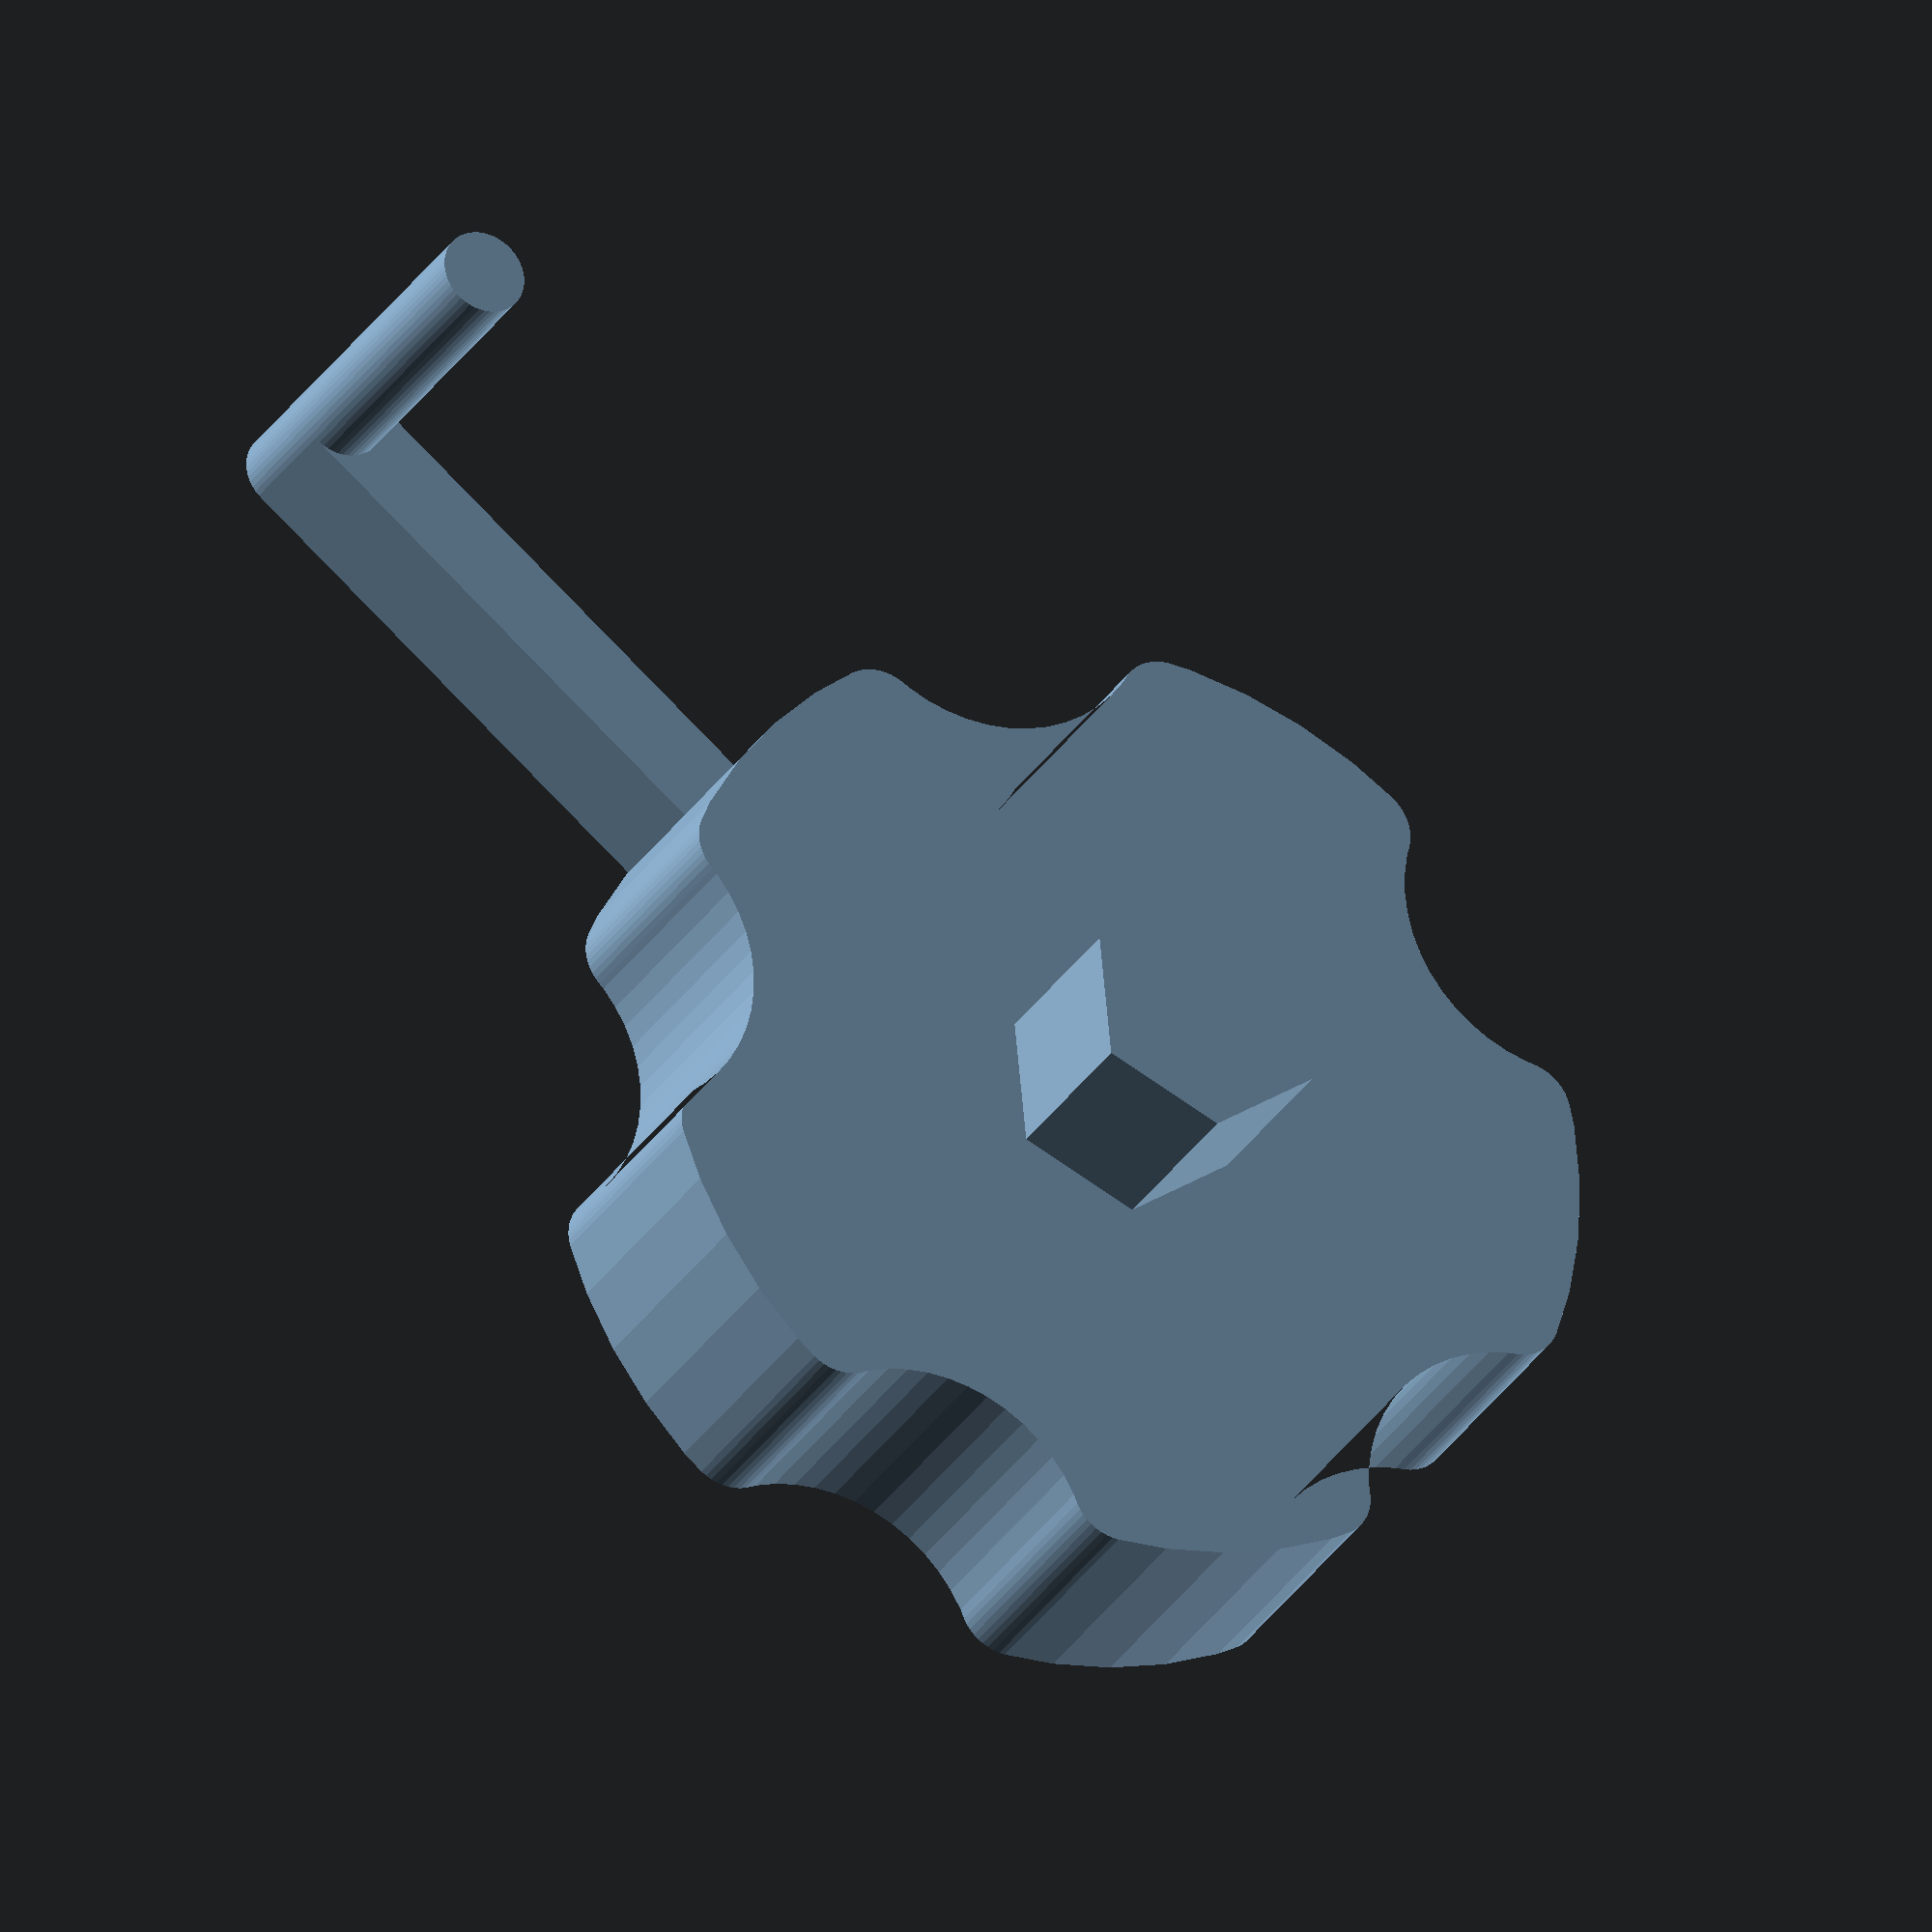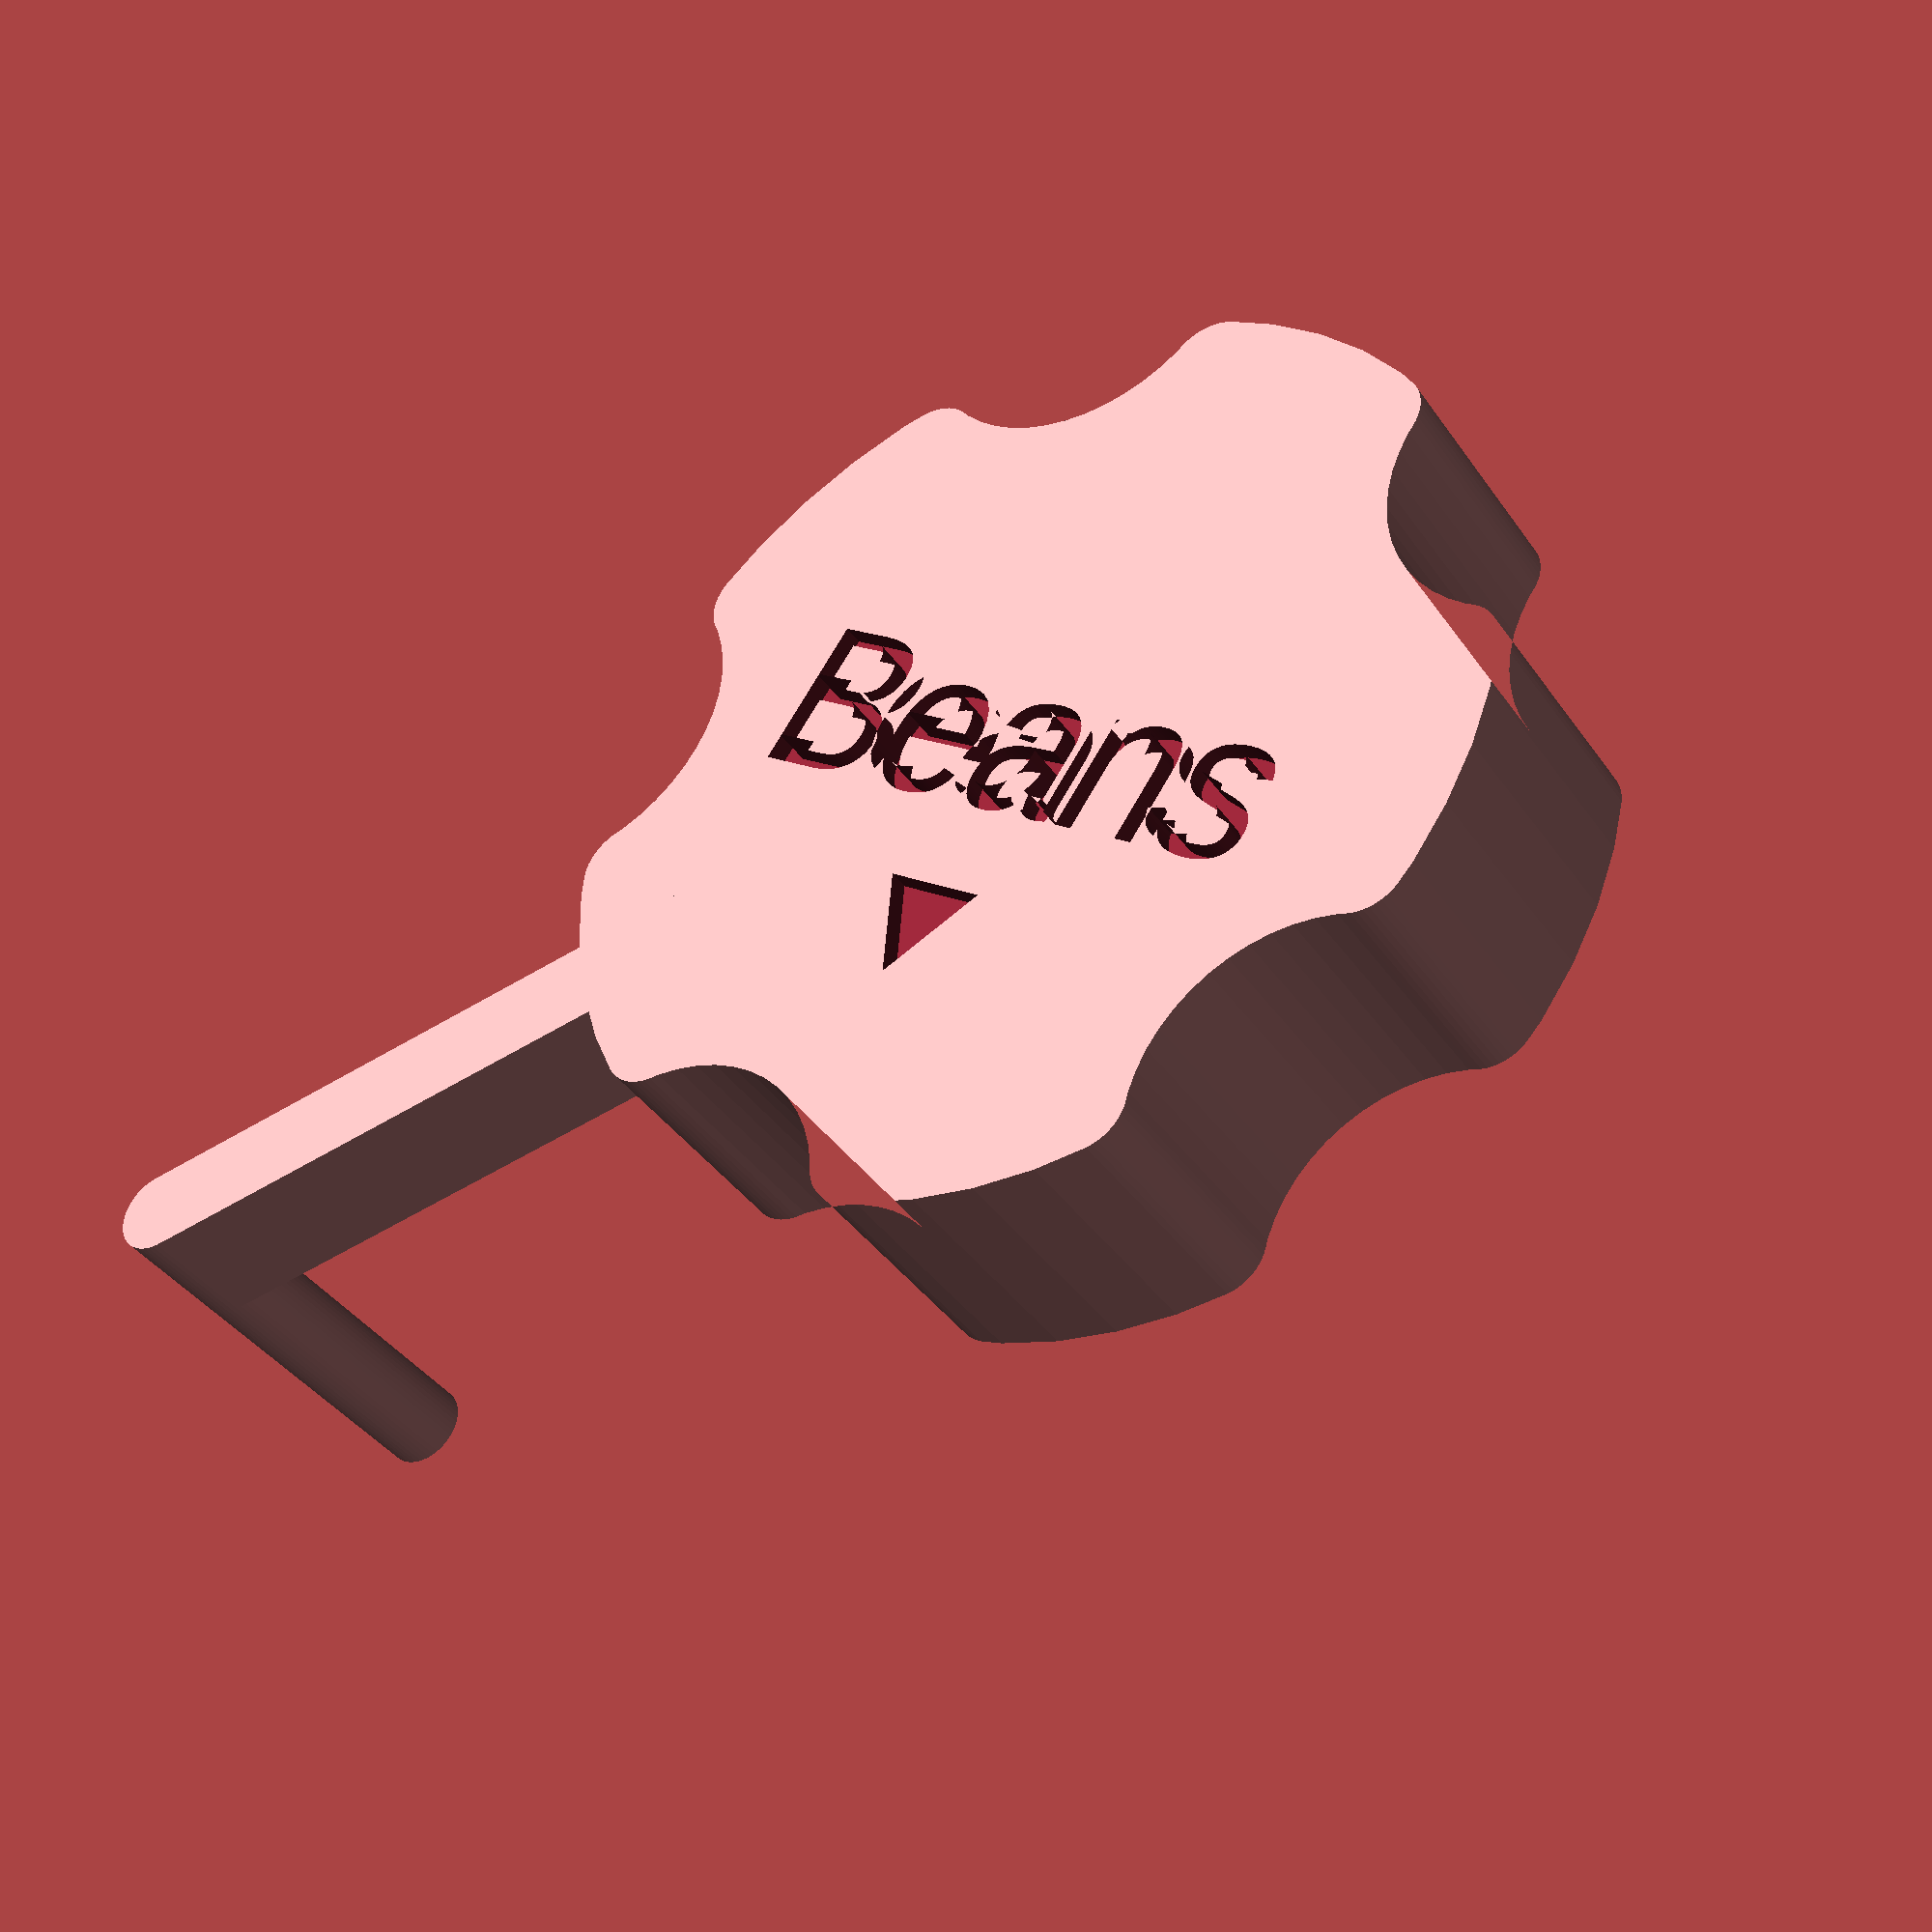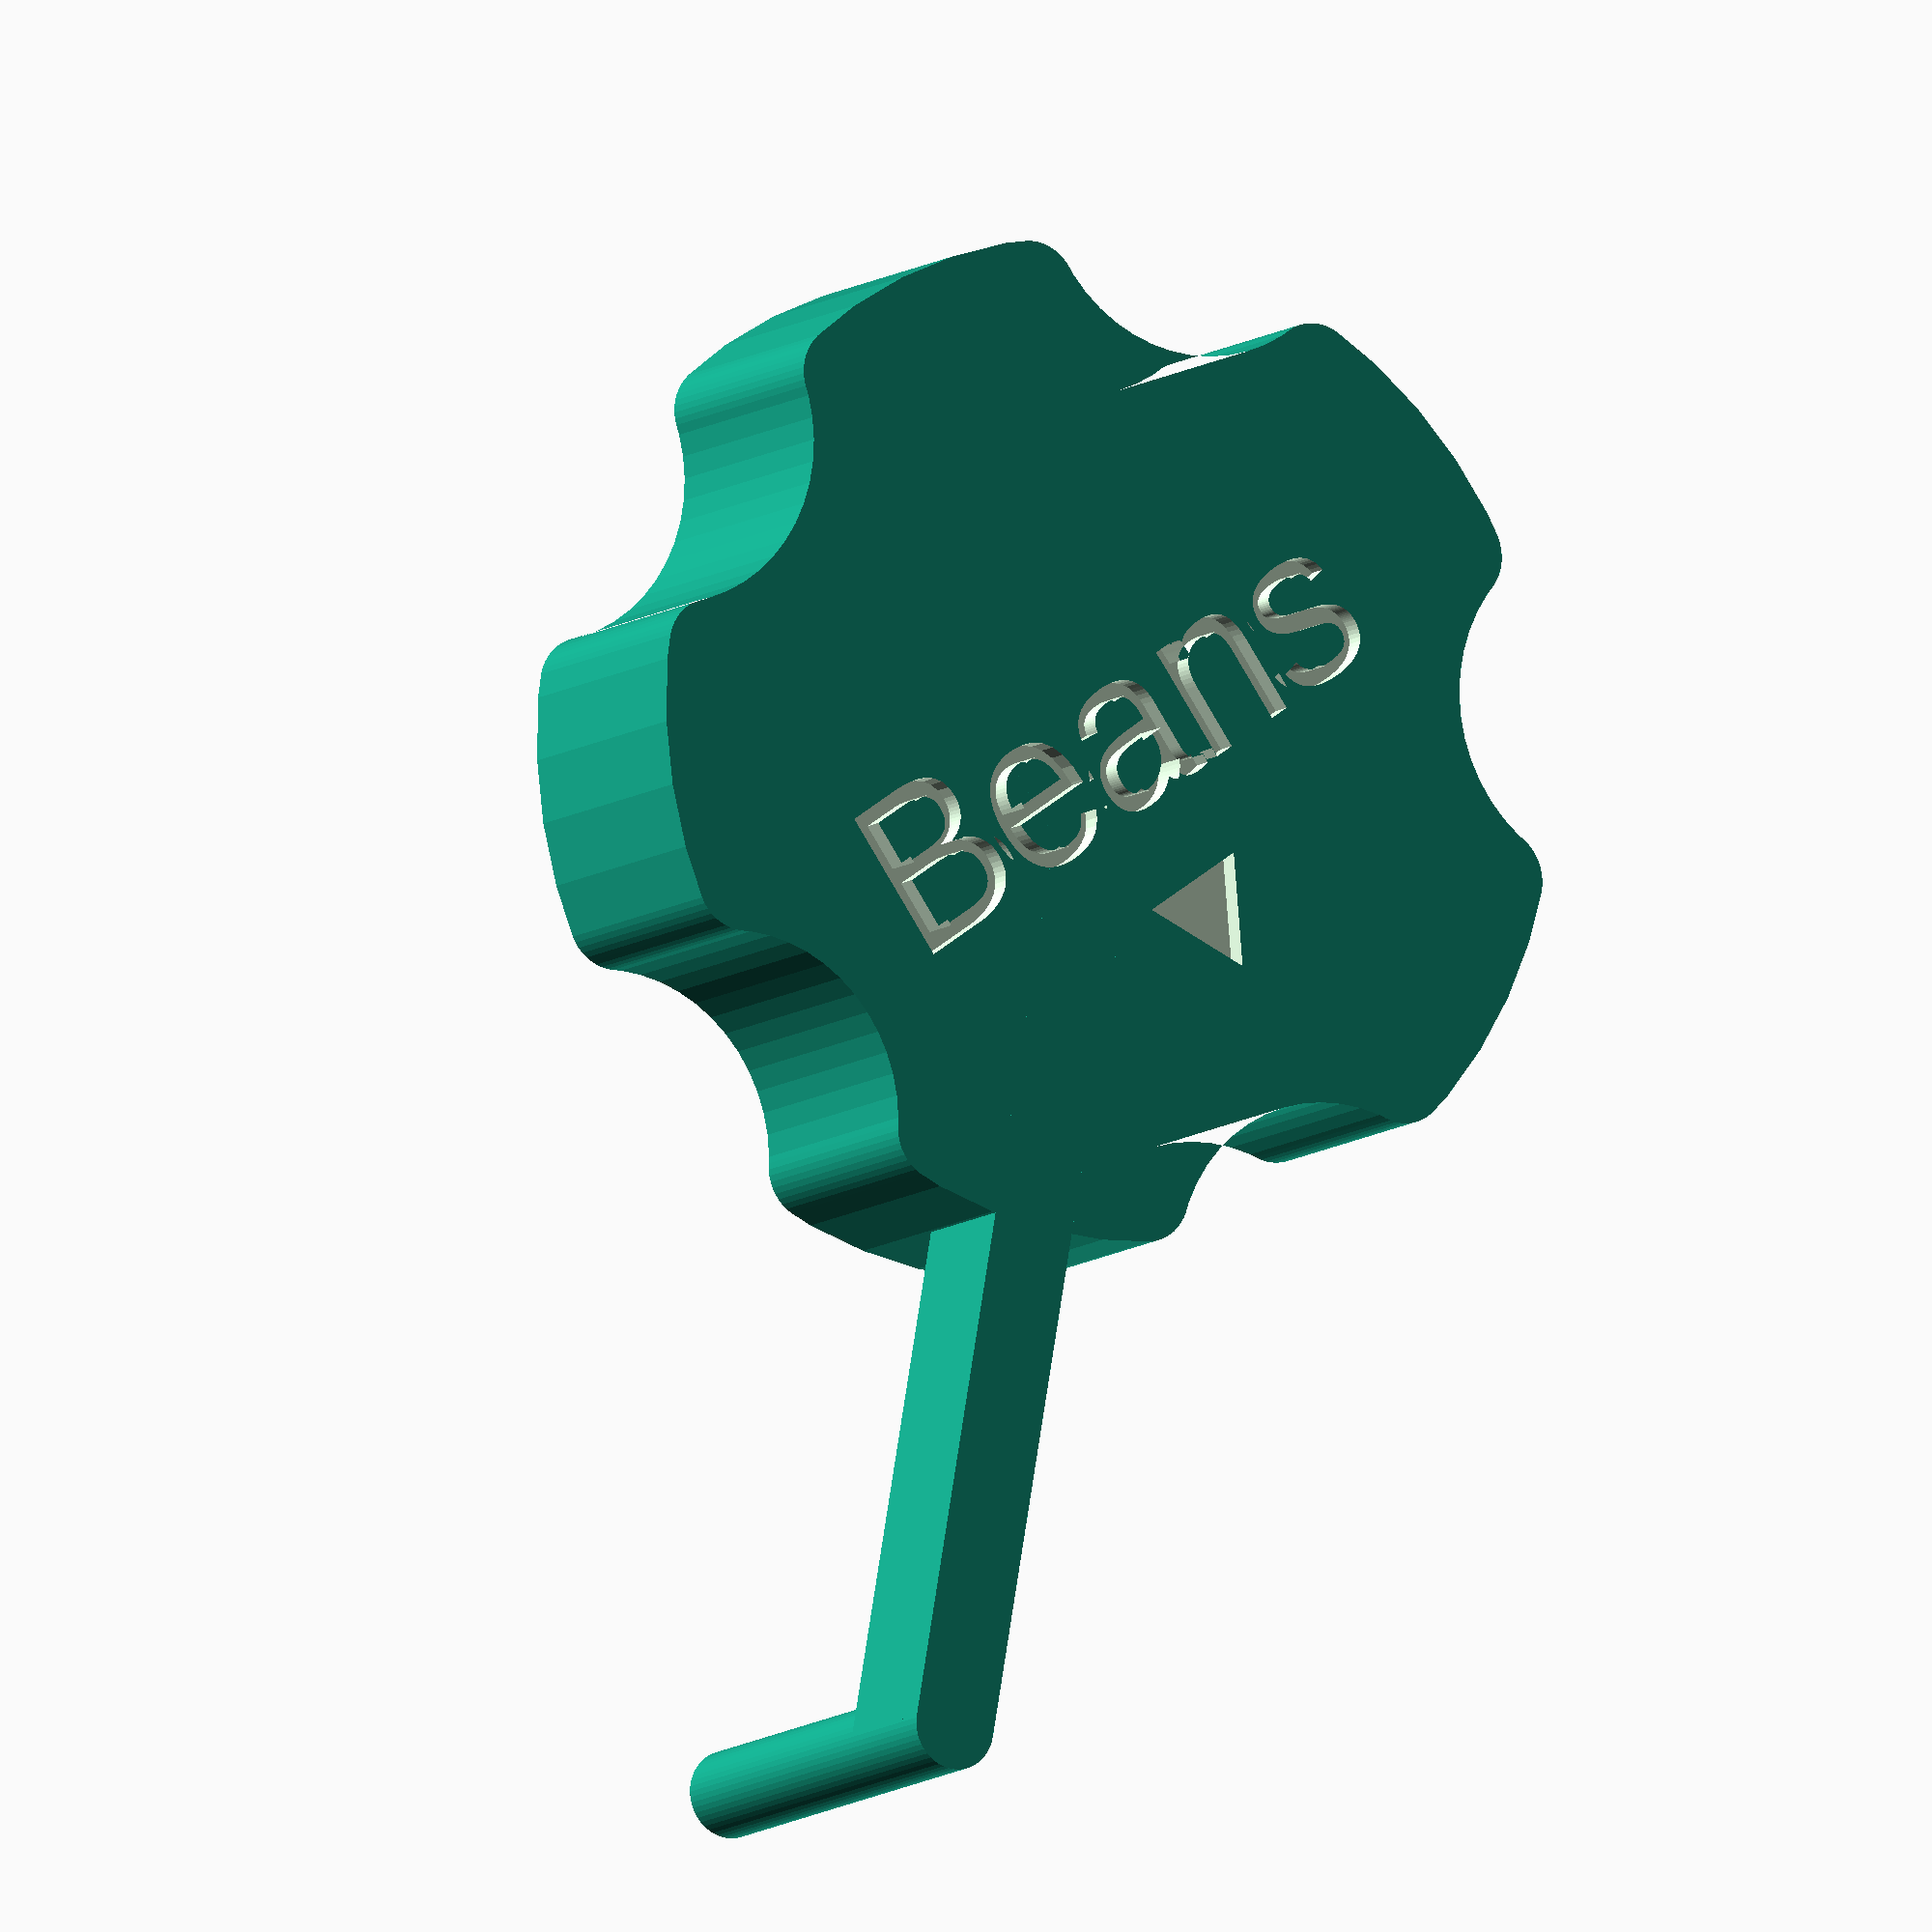
<openscad>
// water key for Jura X8

$fn = 50;

BEANS = true;

HEADING_ANGLE = BEANS ? -135 : -45;

TO_EDGE_45 = (BEANS ? 30 : 28) * sqrt(2);
CATCHER_R = 2;
CATCHER = true;
TO_ROD_45 = (30 + CATCHER_R + 1) * sqrt(2);

HEX_WIDTH_ADJUST = 0.1;

KNOB_H = 12;
TOTAL_H = KNOB_H + 9; // hex about 7mm
NCUTS = 5;

difference() {
    union() {
        linear_extrude(KNOB_H)
        scale(1.15)  // I liked the ratios, so being cheeky and just scaling
        minkowski() {
            difference() {
                circle(r=18)
                    ;
                for (i=[0:NCUTS-1])
                rotate(HEADING_ANGLE + (i + 0.5)*360/NCUTS)
                translate([23, 0])
                circle(r=9, h=99)
                    ;
            }
                ;
            circle(r=2)
                ;
        }
            ;
        if(CATCHER)
        rotate(HEADING_ANGLE)
        union() {
            linear_extrude(KNOB_H / 2)
            translate([TO_ROD_45 / 2, 0])
            square([TO_ROD_45, CATCHER_R * 2], center=true)
                ;
            translate([TO_ROD_45, 0])
            cylinder(r=CATCHER_R, h=TOTAL_H)
                ;
        }
            ;
        cylinder(r=(10 + HEX_WIDTH_ADJUST)/sqrt(3), h=TOTAL_H, $fn=6)
            ;
    }
        ;
    linear_extrude(2, center=true)
    mirror()
    union() {
        rotate(90)
        if (BEANS) {
            scale(0.75)
            text("Beans", halign="center", valign="center")
                ;
        }
        else {
            translate([-7, 0])
            text("H", halign="center", valign="center")
                ;
            translate([7, 0])
            text("O", halign="center", valign="center")
                ;
            translate([0, -5])
            scale(0.7)
            text("2", halign="center", valign="center")
                ;
        }
            ;
        translate([BEANS ? 9 : 13, 0])
        circle(r=3, $fn=3)
            ;
    }
}

</openscad>
<views>
elev=208.7 azim=264.3 roll=205.3 proj=o view=wireframe
elev=38.4 azim=235.1 roll=210.6 proj=p view=solid
elev=189.8 azim=125.1 roll=29.2 proj=o view=solid
</views>
